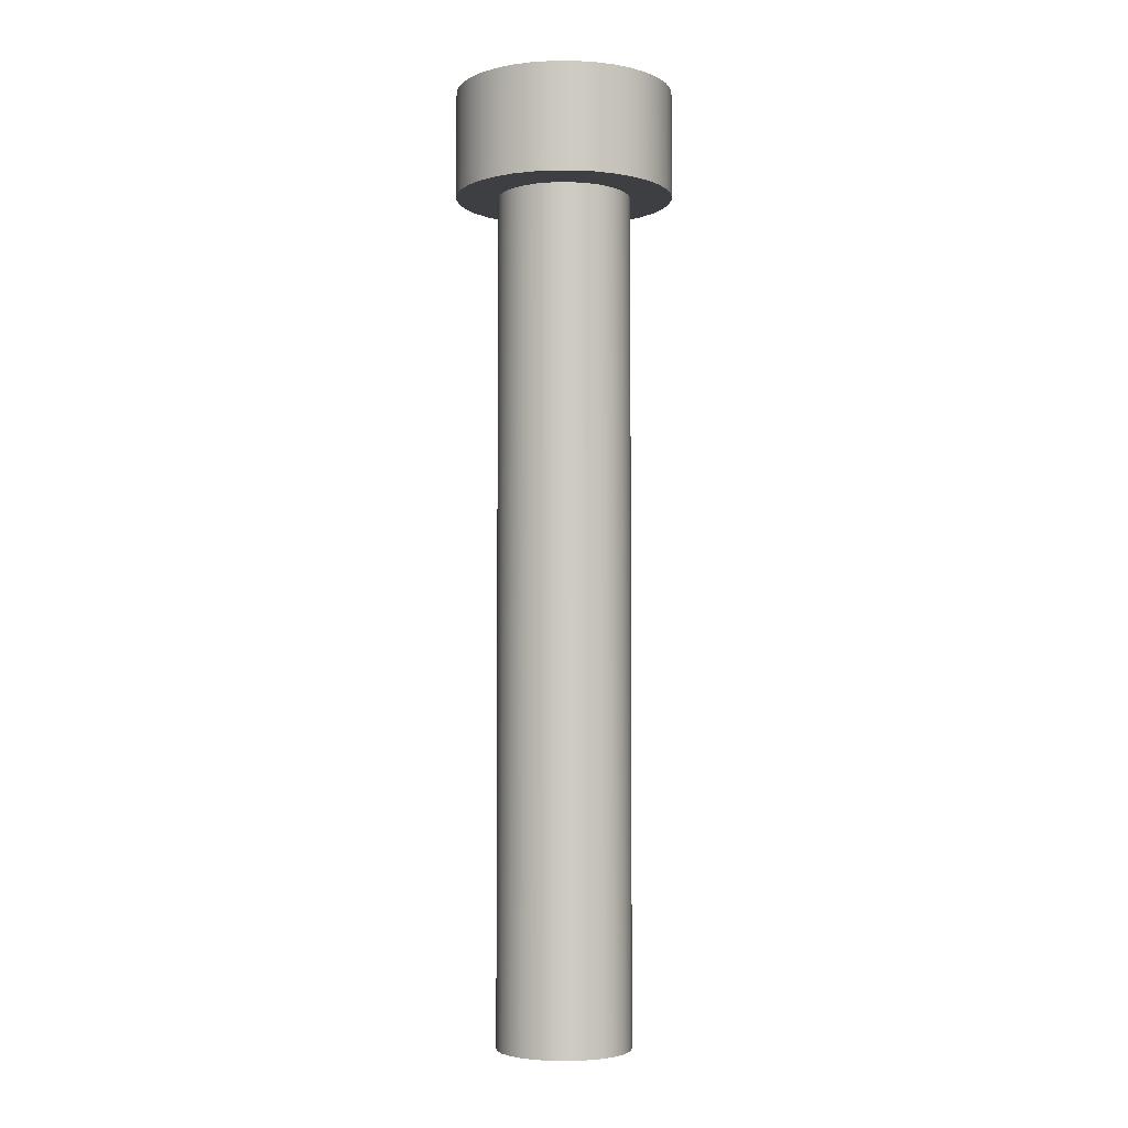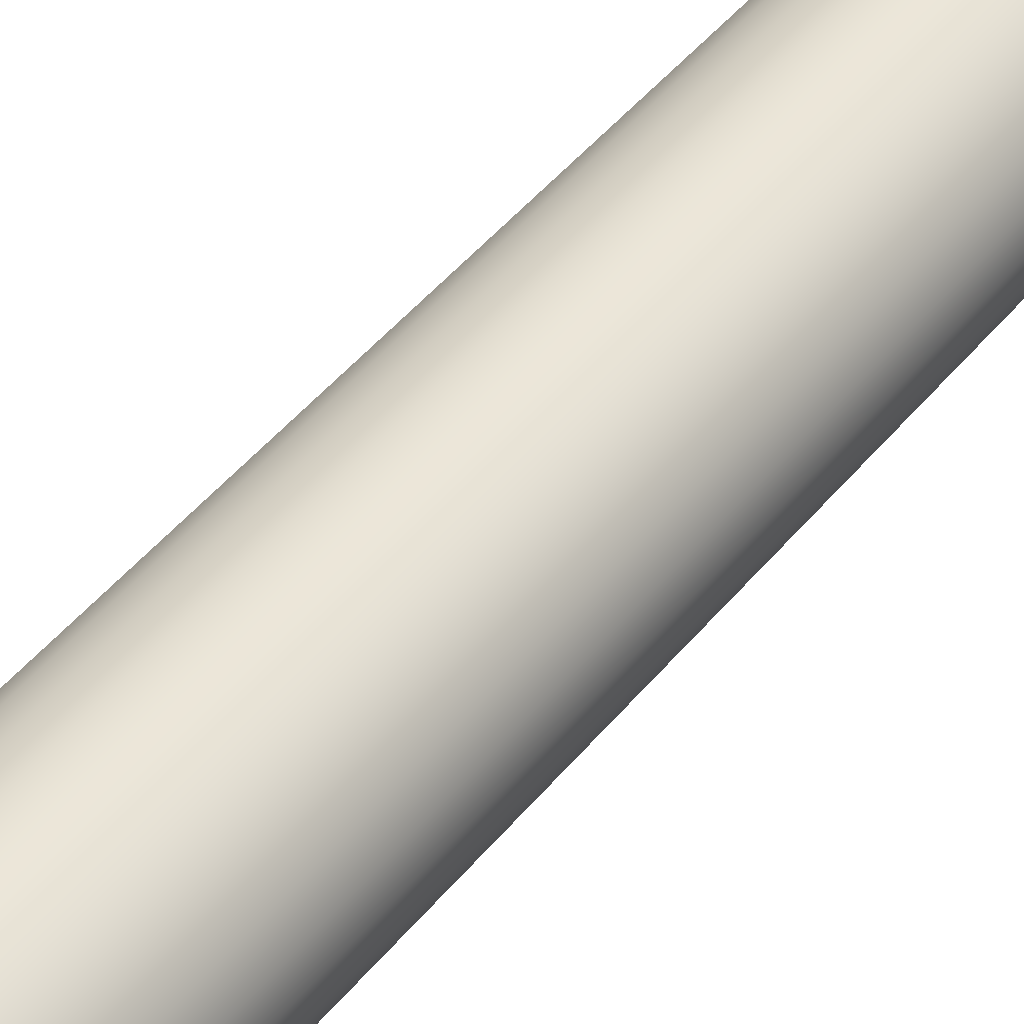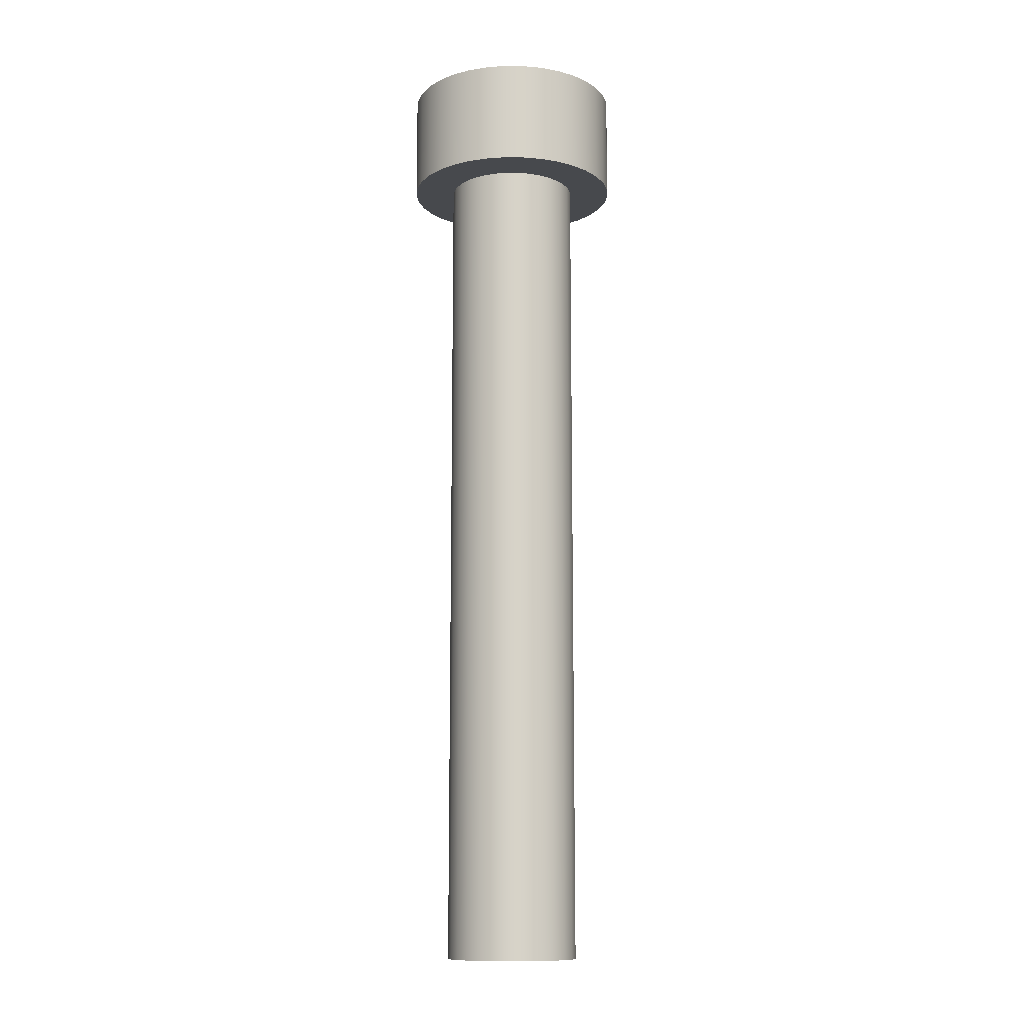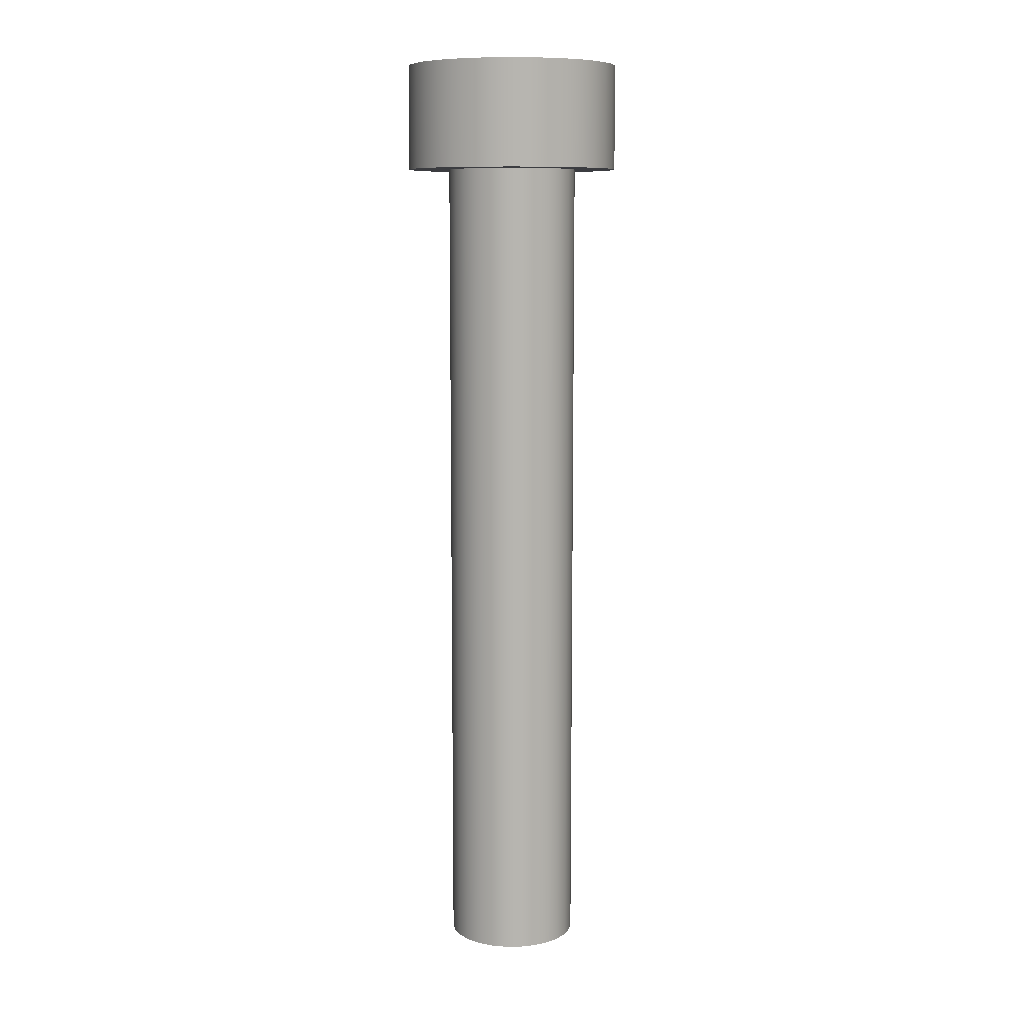
<metadata>
{"format":"obj","ext":"obj","renderer":"f3d","projection":"perspective","resolution":1024,"background":"white","views":[{"elev":-3.9,"azim":85.2,"up":"+Z"},{"elev":41.3,"azim":34.2,"up":"+Y"},{"elev":-12.0,"azim":-32.7,"up":"+Z"},{"elev":9.3,"azim":165.7,"up":"+Z"}]}
</metadata>
<code>
v 0.3 -3.674e-17 0
v 0.2913 0.07179 0
v 0.2656 0.1394 0
v 0.2246 0.1989 0
v 0.1704 0.2469 0
v 0.1064 0.2805 0
v 0.03616 0.2978 0
v -0.03616 0.2978 0
v -0.1064 0.2805 0
v -0.1704 0.2469 0
v -0.2246 0.1989 0
v -0.2656 0.1394 0
v -0.2913 0.07179 0
v -0.3 0 0
v -0.2913 -0.07179 0
v -0.2656 -0.1394 0
v -0.2246 -0.1989 0
v -0.1704 -0.2469 0
v -0.1064 -0.2805 0
v -0.03616 -0.2978 0
v 0.03616 -0.2978 0
v 0.1064 -0.2805 0
v 0.1704 -0.2469 0
v 0.2246 -0.1989 0
v 0.2656 -0.1394 0
v 0.2913 -0.07179 0
v -0.49 -6.001e-17 0
v -0.4817 0.09004 0
v -0.4569 0.177 0
v -0.4166 0.258 0
v -0.3621 0.3301 0
v -0.2953 0.391 0
v -0.2184 0.4386 0
v -0.1341 0.4713 0
v -0.04521 0.4879 0
v 0.04521 0.4879 0
v 0.1341 0.4713 0
v 0.2184 0.4386 0
v 0.2953 0.391 0
v 0.3621 0.3301 0
v 0.4166 0.258 0
v 0.4569 0.177 0
v 0.4817 0.09004 0
v 0.49 0 0
v 0.4817 -0.09004 0
v 0.4569 -0.177 0
v 0.4166 -0.258 0
v 0.3621 -0.3301 0
v 0.2953 -0.391 0
v 0.2184 -0.4386 0
v 0.1341 -0.4713 0
v 0.04521 -0.4879 0
v -0.04521 -0.4879 0
v -0.1341 -0.4713 0
v -0.2184 -0.4386 0
v -0.2953 -0.391 0
v -0.3621 -0.3301 0
v -0.4166 -0.258 0
v -0.4569 -0.177 0
v -0.4817 -0.09004 0
v -0.49 -6.001e-17 0.48
v -0.4817 0.09004 0.48
v -0.4569 0.177 0.48
v -0.4166 0.258 0.48
v -0.3621 0.3301 0.48
v -0.2953 0.391 0.48
v -0.2184 0.4386 0.48
v -0.1341 0.4713 0.48
v -0.04521 0.4879 0.48
v 0.04521 0.4879 0.48
v 0.1341 0.4713 0.48
v 0.2184 0.4386 0.48
v 0.2953 0.391 0.48
v 0.3621 0.3301 0.48
v 0.4166 0.258 0.48
v 0.4569 0.177 0.48
v 0.4817 0.09004 0.48
v 0.49 0 0.48
v 0.4817 -0.09004 0.48
v 0.4569 -0.177 0.48
v 0.4166 -0.258 0.48
v 0.3621 -0.3301 0.48
v 0.2953 -0.391 0.48
v 0.2184 -0.4386 0.48
v 0.1341 -0.4713 0.48
v 0.04521 -0.4879 0.48
v -0.04521 -0.4879 0.48
v -0.1341 -0.4713 0.48
v -0.2184 -0.4386 0.48
v -0.2953 -0.391 0.48
v -0.3621 -0.3301 0.48
v -0.4166 -0.258 0.48
v -0.4569 -0.177 0.48
v -0.4817 -0.09004 0.48
v -0.49 -6.001e-17 0
v -0.4817 -0.09004 0
v -0.4569 -0.177 0
v -0.4166 -0.258 0
v -0.3621 -0.3301 0
v -0.2953 -0.391 0
v -0.2184 -0.4386 0
v -0.1341 -0.4713 0
v -0.04521 -0.4879 0
v 0.04521 -0.4879 0
v 0.1341 -0.4713 0
v 0.2184 -0.4386 0
v 0.2953 -0.391 0
v 0.3621 -0.3301 0
v 0.4166 -0.258 0
v 0.4569 -0.177 0
v 0.4817 -0.09004 0
v 0.49 0 0
v 0.4817 0.09004 0
v 0.4569 0.177 0
v 0.4166 0.258 0
v 0.3621 0.3301 0
v 0.2953 0.391 0
v 0.2184 0.4386 0
v 0.1341 0.4713 0
v 0.04521 0.4879 0
v -0.04521 0.4879 0
v -0.1341 0.4713 0
v -0.2184 0.4386 0
v -0.2953 0.391 0
v -0.3621 0.3301 0
v -0.4166 0.258 0
v -0.4569 0.177 0
v -0.4817 0.09004 0
v -0.49 -6.001e-17 0
v -0.49 -6.001e-17 0.48
v 9.219e-16 -0.3465 0.48
v -0.3001 -0.1733 0.48
v -0.3001 0.1733 0.48
v 5.551e-17 0.3465 0.48
v 0.3001 0.1733 0.48
v 0.3001 -0.1733 0.48
v -0.49 -6.001e-17 0.48
v -0.4817 -0.09004 0.48
v -0.4569 -0.177 0.48
v -0.4166 -0.258 0.48
v -0.3621 -0.3301 0.48
v -0.2953 -0.391 0.48
v -0.2184 -0.4386 0.48
v -0.1341 -0.4713 0.48
v -0.04521 -0.4879 0.48
v 0.04521 -0.4879 0.48
v 0.1341 -0.4713 0.48
v 0.2184 -0.4386 0.48
v 0.2953 -0.391 0.48
v 0.3621 -0.3301 0.48
v 0.4166 -0.258 0.48
v 0.4569 -0.177 0.48
v 0.4817 -0.09004 0.48
v 0.49 0 0.48
v 0.4817 0.09004 0.48
v 0.4569 0.177 0.48
v 0.4166 0.258 0.48
v 0.3621 0.3301 0.48
v 0.2953 0.391 0.48
v 0.2184 0.4386 0.48
v 0.1341 0.4713 0.48
v 0.04521 0.4879 0.48
v -0.04521 0.4879 0.48
v -0.1341 0.4713 0.48
v -0.2184 0.4386 0.48
v -0.2953 0.391 0.48
v -0.3621 0.3301 0.48
v -0.4166 0.258 0.48
v -0.4569 0.177 0.48
v -0.4817 0.09004 0.48
v 0.15 -1.837e-17 -2.8
v 0.1419 -0.0487 -2.8
v 0.1184 -0.09213 -2.8
v 0.08204 -0.1256 -2.8
v 0.03682 -0.1454 -2.8
v -0.01239 -0.1495 -2.8
v -0.06025 -0.1374 -2.8
v -0.1016 -0.1104 -2.8
v -0.1319 -0.07139 -2.8
v -0.148 -0.02469 -2.8
v -0.148 0.02469 -2.8
v -0.1319 0.07139 -2.8
v -0.1016 0.1104 -2.8
v -0.06025 0.1374 -2.8
v -0.01239 0.1495 -2.8
v 0.03682 0.1454 -2.8
v 0.08204 0.1256 -2.8
v 0.1184 0.09213 -2.8
v 0.1419 0.0487 -2.8
v 0.15 -1.837e-17 -2.8
v 0.1419 0.0487 -2.8
v 0.1184 0.09213 -2.8
v 0.08204 0.1256 -2.8
v 0.03682 0.1454 -2.8
v -0.01239 0.1495 -2.8
v -0.06025 0.1374 -2.8
v -0.1016 0.1104 -2.8
v -0.1319 0.07139 -2.8
v -0.148 0.02469 -2.8
v -0.148 -0.02469 -2.8
v -0.1319 -0.07139 -2.8
v -0.1016 -0.1104 -2.8
v -0.06025 -0.1374 -2.8
v -0.01239 -0.1495 -2.8
v 0.03682 -0.1454 -2.8
v 0.08204 -0.1256 -2.8
v 0.1184 -0.09213 -2.8
v 0.1419 -0.0487 -2.8
v 0.15 -1.837e-17 -3.8
v 0.1419 -0.0487 -3.8
v 0.1184 -0.09213 -3.8
v 0.08204 -0.1256 -3.8
v 0.03682 -0.1454 -3.8
v -0.01239 -0.1495 -3.8
v -0.06025 -0.1374 -3.8
v -0.1016 -0.1104 -3.8
v -0.1319 -0.07139 -3.8
v -0.148 -0.02469 -3.8
v -0.148 0.02469 -3.8
v -0.1319 0.07139 -3.8
v -0.1016 0.1104 -3.8
v -0.06025 0.1374 -3.8
v -0.01239 0.1495 -3.8
v 0.03682 0.1454 -3.8
v 0.08204 0.1256 -3.8
v 0.1184 0.09213 -3.8
v 0.1419 0.0487 -3.8
v 0.15 -1.837e-17 -2.8
v 0.15 -1.837e-17 -3.8
v 9.219e-16 -0.3465 0.48
v 0.3001 -0.1733 0.48
v 0.3001 -0.1733 0.2
v 9.437e-16 -0.3465 0.2
v 5.551e-17 0.3465 0.48
v -0.3001 0.1733 0.48
v -0.3001 0.1733 0.2
v 5.551e-17 0.3465 0.2
v 0.15 -1.837e-17 -3.8
v 0.1419 0.0487 -3.8
v 0.1184 0.09213 -3.8
v 0.08204 0.1256 -3.8
v 0.03682 0.1454 -3.8
v -0.01239 0.1495 -3.8
v -0.06025 0.1374 -3.8
v -0.1016 0.1104 -3.8
v -0.1319 0.07139 -3.8
v -0.148 0.02469 -3.8
v -0.148 -0.02469 -3.8
v -0.1319 -0.07139 -3.8
v -0.1016 -0.1104 -3.8
v -0.06025 -0.1374 -3.8
v -0.01239 -0.1495 -3.8
v 0.03682 -0.1454 -3.8
v 0.08204 -0.1256 -3.8
v 0.1184 -0.09213 -3.8
v 0.1419 -0.0487 -3.8
v 0.3 -3.674e-17 -3.8
v 0.2913 -0.07179 -3.8
v 0.2656 -0.1394 -3.8
v 0.2246 -0.1989 -3.8
v 0.1704 -0.2469 -3.8
v 0.1064 -0.2805 -3.8
v 0.03616 -0.2978 -3.8
v -0.03616 -0.2978 -3.8
v -0.1064 -0.2805 -3.8
v -0.1704 -0.2469 -3.8
v -0.2246 -0.1989 -3.8
v -0.2656 -0.1394 -3.8
v -0.2913 -0.07179 -3.8
v -0.3 0 -3.8
v -0.2913 0.07179 -3.8
v -0.2656 0.1394 -3.8
v -0.2246 0.1989 -3.8
v -0.1704 0.2469 -3.8
v -0.1064 0.2805 -3.8
v -0.03616 0.2978 -3.8
v 0.03616 0.2978 -3.8
v 0.1064 0.2805 -3.8
v 0.1704 0.2469 -3.8
v 0.2246 0.1989 -3.8
v 0.2656 0.1394 -3.8
v 0.2913 0.07179 -3.8
v 0.3001 -0.1733 0.48
v 0.3001 0.1733 0.48
v 0.3001 0.1733 0.2
v 0.3001 -0.1733 0.2
v -0.3001 -0.1733 0.48
v 9.219e-16 -0.3465 0.48
v 9.437e-16 -0.3465 0.2
v -0.3001 -0.1733 0.2
v 0.3001 0.1733 0.48
v 5.551e-17 0.3465 0.48
v 5.551e-17 0.3465 0.2
v 0.3001 0.1733 0.2
v 0.3 -3.674e-17 -3.8
v 0.2913 0.07179 -3.8
v 0.2656 0.1394 -3.8
v 0.2246 0.1989 -3.8
v 0.1704 0.2469 -3.8
v 0.1064 0.2805 -3.8
v 0.03616 0.2978 -3.8
v -0.03616 0.2978 -3.8
v -0.1064 0.2805 -3.8
v -0.1704 0.2469 -3.8
v -0.2246 0.1989 -3.8
v -0.2656 0.1394 -3.8
v -0.2913 0.07179 -3.8
v -0.3 0 -3.8
v -0.2913 -0.07179 -3.8
v -0.2656 -0.1394 -3.8
v -0.2246 -0.1989 -3.8
v -0.1704 -0.2469 -3.8
v -0.1064 -0.2805 -3.8
v -0.03616 -0.2978 -3.8
v 0.03616 -0.2978 -3.8
v 0.1064 -0.2805 -3.8
v 0.1704 -0.2469 -3.8
v 0.2246 -0.1989 -3.8
v 0.2656 -0.1394 -3.8
v 0.2913 -0.07179 -3.8
v 0.3 -3.674e-17 0
v 0.2913 -0.07179 0
v 0.2656 -0.1394 0
v 0.2246 -0.1989 0
v 0.1704 -0.2469 0
v 0.1064 -0.2805 0
v 0.03616 -0.2978 0
v -0.03616 -0.2978 0
v -0.1064 -0.2805 0
v -0.1704 -0.2469 0
v -0.2246 -0.1989 0
v -0.2656 -0.1394 0
v -0.2913 -0.07179 0
v -0.3 0 0
v -0.2913 0.07179 0
v -0.2656 0.1394 0
v -0.2246 0.1989 0
v -0.1704 0.2469 0
v -0.1064 0.2805 0
v -0.03616 0.2978 0
v 0.03616 0.2978 0
v 0.1064 0.2805 0
v 0.1704 0.2469 0
v 0.2246 0.1989 0
v 0.2656 0.1394 0
v 0.2913 0.07179 0
v 0.3 -3.674e-17 0
v 0.3 -3.674e-17 -3.8
v -0.3001 0.1733 0.2
v -0.3001 -0.1733 0.2
v 9.437e-16 -0.3465 0.2
v 0.3001 -0.1733 0.2
v 0.3001 0.1733 0.2
v 5.551e-17 0.3465 0.2
v -0.3001 0.1733 0.48
v -0.3001 -0.1733 0.48
v -0.3001 -0.1733 0.2
v -0.3001 0.1733 0.2
f 2 43 1
f 1 43 44
f 1 44 45
f 43 2 42
f 42 2 3
f 42 3 41
f 41 3 4
f 41 4 40
f 40 4 39
f 39 4 5
f 39 5 38
f 38 5 6
f 38 6 37
f 37 6 7
f 37 7 36
f 36 7 8
f 36 8 35
f 35 8 34
f 34 8 9
f 34 9 33
f 33 9 10
f 33 10 32
f 32 10 11
f 32 11 31
f 31 11 30
f 30 11 12
f 30 12 29
f 29 12 13
f 29 13 28
f 28 13 14
f 28 14 27
f 27 14 60
f 60 14 15
f 60 15 59
f 59 15 16
f 59 16 58
f 58 16 17
f 58 17 57
f 57 17 56
f 56 17 18
f 56 18 55
f 55 18 19
f 55 19 54
f 54 19 20
f 54 20 53
f 53 20 21
f 53 21 52
f 52 21 51
f 51 21 22
f 51 22 50
f 50 22 23
f 50 23 49
f 49 23 24
f 49 24 48
f 48 24 47
f 47 24 25
f 47 25 46
f 46 25 26
f 46 26 45
f 45 26 1
f 62 128 61
f 61 128 129
f 130 95 94
f 94 95 96
f 94 96 93
f 93 96 97
f 93 97 92
f 92 97 98
f 92 98 91
f 91 98 99
f 91 99 90
f 90 99 100
f 90 100 89
f 89 100 101
f 89 101 88
f 88 101 102
f 88 102 87
f 87 102 103
f 87 103 86
f 86 103 104
f 86 104 85
f 85 104 105
f 85 105 84
f 84 105 106
f 84 106 83
f 83 106 107
f 83 107 82
f 82 107 108
f 82 108 81
f 81 108 109
f 81 109 80
f 80 109 110
f 80 110 79
f 79 110 111
f 79 111 78
f 78 111 112
f 78 112 77
f 77 112 113
f 77 113 76
f 76 113 114
f 76 114 75
f 75 114 115
f 75 115 74
f 74 115 116
f 74 116 73
f 73 116 117
f 73 117 72
f 72 117 118
f 72 118 71
f 71 118 119
f 71 119 70
f 70 119 120
f 70 120 69
f 69 120 121
f 69 121 68
f 68 121 122
f 68 122 67
f 67 122 123
f 67 123 66
f 66 123 124
f 66 124 65
f 65 124 125
f 65 125 64
f 64 125 126
f 64 126 63
f 63 126 127
f 63 127 62
f 62 127 128
f 132 143 131
f 131 143 144
f 131 144 145
f 133 137 132
f 132 137 138
f 132 138 139
f 134 165 133
f 133 165 166
f 133 166 167
f 135 160 134
f 134 160 161
f 134 161 162
f 136 154 135
f 135 154 155
f 135 155 156
f 131 148 136
f 136 148 149
f 136 149 150
f 139 140 132
f 132 140 141
f 132 141 142
f 142 143 132
f 145 146 131
f 131 146 147
f 131 147 148
f 150 151 136
f 136 151 152
f 136 152 153
f 153 154 136
f 156 157 135
f 135 157 158
f 135 158 159
f 159 160 135
f 162 163 134
f 134 163 164
f 134 164 165
f 167 168 133
f 133 168 169
f 133 169 170
f 170 137 133
f 172 180 171
f 171 180 181
f 171 181 189
f 189 181 182
f 189 182 188
f 188 182 183
f 188 183 187
f 187 183 184
f 187 184 186
f 186 184 185
f 180 172 179
f 179 172 173
f 179 173 178
f 178 173 174
f 178 174 177
f 177 174 175
f 177 175 176
f 191 227 190
f 190 227 229
f 228 209 208
f 208 209 210
f 208 210 207
f 207 210 211
f 207 211 206
f 206 211 212
f 206 212 205
f 205 212 213
f 205 213 204
f 204 213 214
f 204 214 203
f 203 214 215
f 203 215 202
f 202 215 216
f 202 216 201
f 201 216 217
f 201 217 200
f 200 217 218
f 200 218 199
f 199 218 219
f 199 219 198
f 198 219 220
f 198 220 197
f 197 220 221
f 197 221 196
f 196 221 222
f 196 222 195
f 195 222 223
f 195 223 194
f 194 223 224
f 194 224 193
f 193 224 225
f 193 225 192
f 192 225 226
f 192 226 191
f 191 226 227
f 230 231 233
f 233 231 232
f 234 235 237
f 237 235 236
f 239 282 238
f 238 282 257
f 238 257 258
f 282 239 281
f 281 239 240
f 281 240 280
f 280 240 241
f 280 241 279
f 279 241 278
f 278 241 242
f 278 242 277
f 277 242 243
f 277 243 276
f 276 243 275
f 275 243 244
f 275 244 274
f 274 244 245
f 274 245 273
f 273 245 246
f 273 246 272
f 272 246 271
f 271 246 247
f 271 247 270
f 270 247 248
f 270 248 269
f 269 248 249
f 269 249 268
f 268 249 267
f 267 249 250
f 267 250 266
f 266 250 251
f 266 251 265
f 265 251 252
f 265 252 264
f 264 252 263
f 263 252 253
f 263 253 262
f 262 253 254
f 262 254 261
f 261 254 260
f 260 254 255
f 260 255 259
f 259 255 256
f 259 256 258
f 258 256 238
f 283 284 286
f 286 284 285
f 287 288 290
f 290 288 289
f 291 292 294
f 294 292 293
f 296 346 295
f 295 346 347
f 348 321 320
f 320 321 322
f 320 322 319
f 319 322 323
f 319 323 318
f 318 323 324
f 318 324 317
f 317 324 325
f 317 325 316
f 316 325 326
f 316 326 315
f 315 326 327
f 315 327 314
f 314 327 328
f 314 328 313
f 313 328 329
f 313 329 312
f 312 329 330
f 312 330 311
f 311 330 331
f 311 331 310
f 310 331 332
f 310 332 309
f 309 332 333
f 309 333 308
f 308 333 334
f 308 334 307
f 307 334 335
f 307 335 306
f 306 335 336
f 306 336 305
f 305 336 337
f 305 337 304
f 304 337 338
f 304 338 303
f 303 338 339
f 303 339 302
f 302 339 340
f 302 340 301
f 301 340 341
f 301 341 300
f 300 341 342
f 300 342 299
f 299 342 343
f 299 343 298
f 298 343 344
f 298 344 297
f 297 344 345
f 297 345 296
f 296 345 346
f 350 351 349
f 349 351 354
f 354 351 352
f 354 352 353
f 355 356 358
f 358 356 357

</code>
